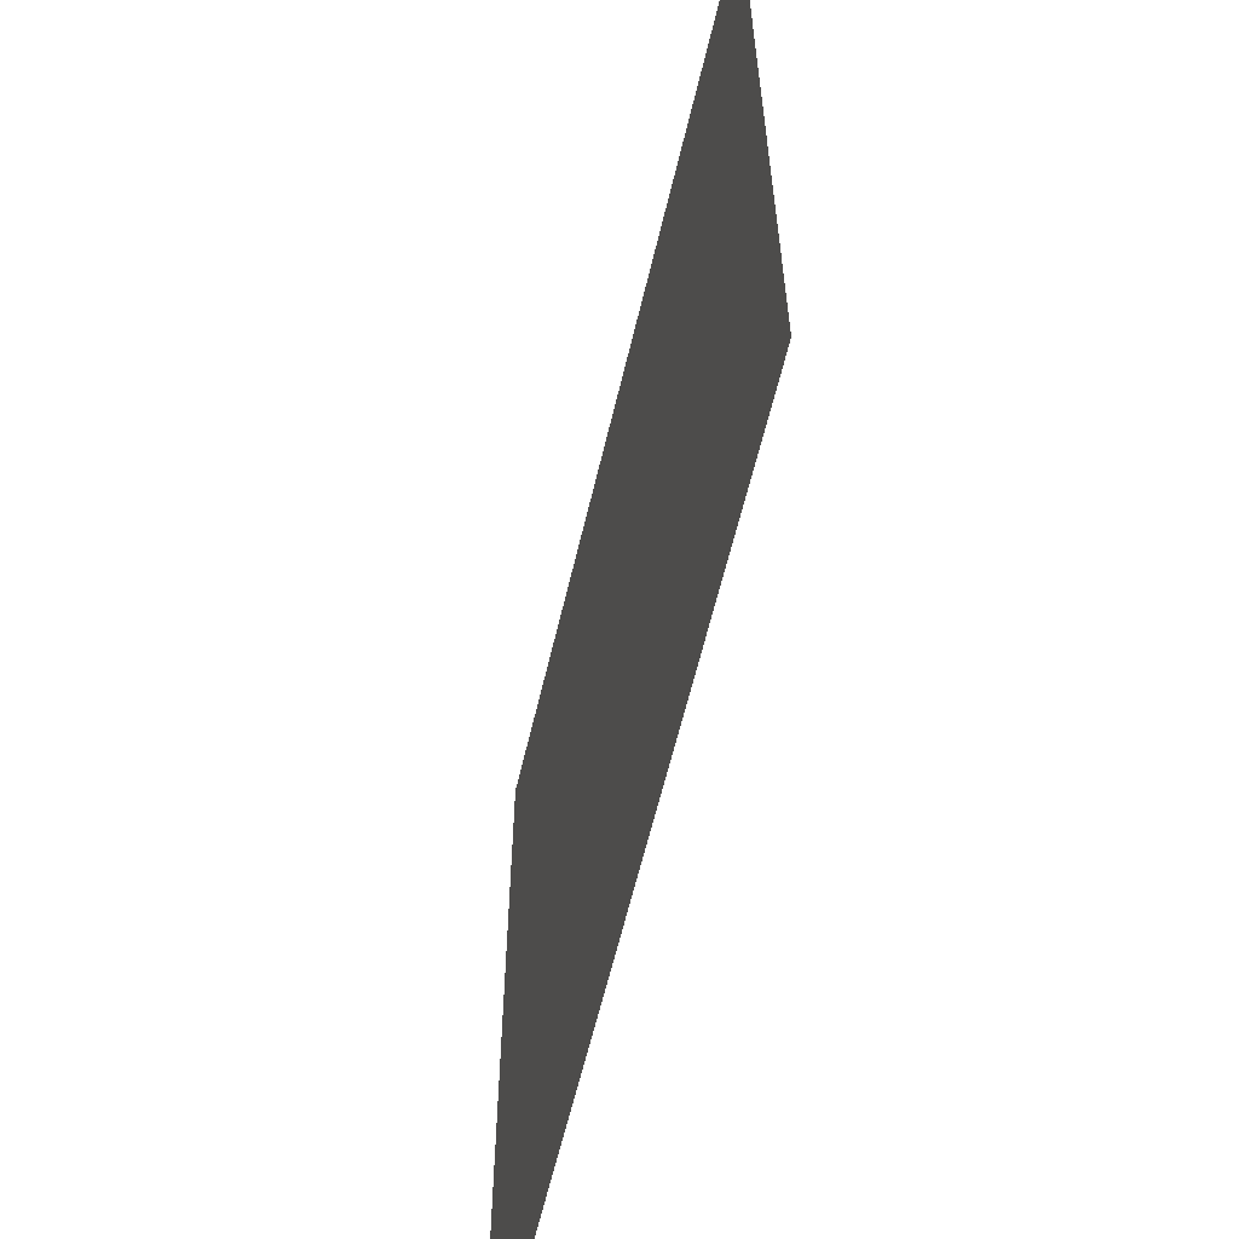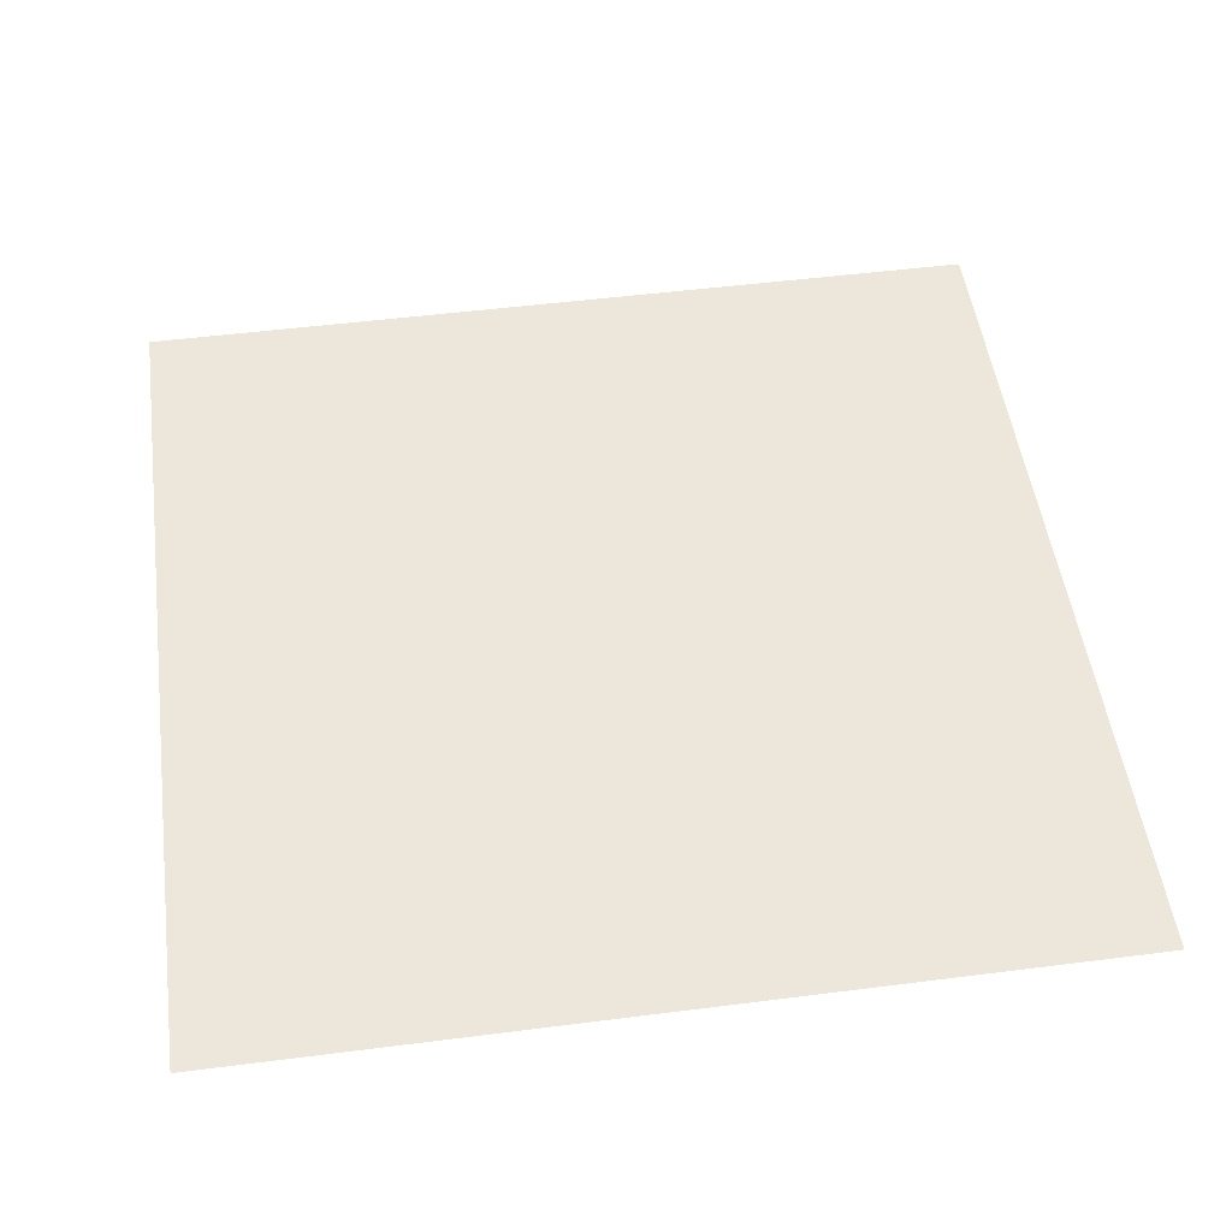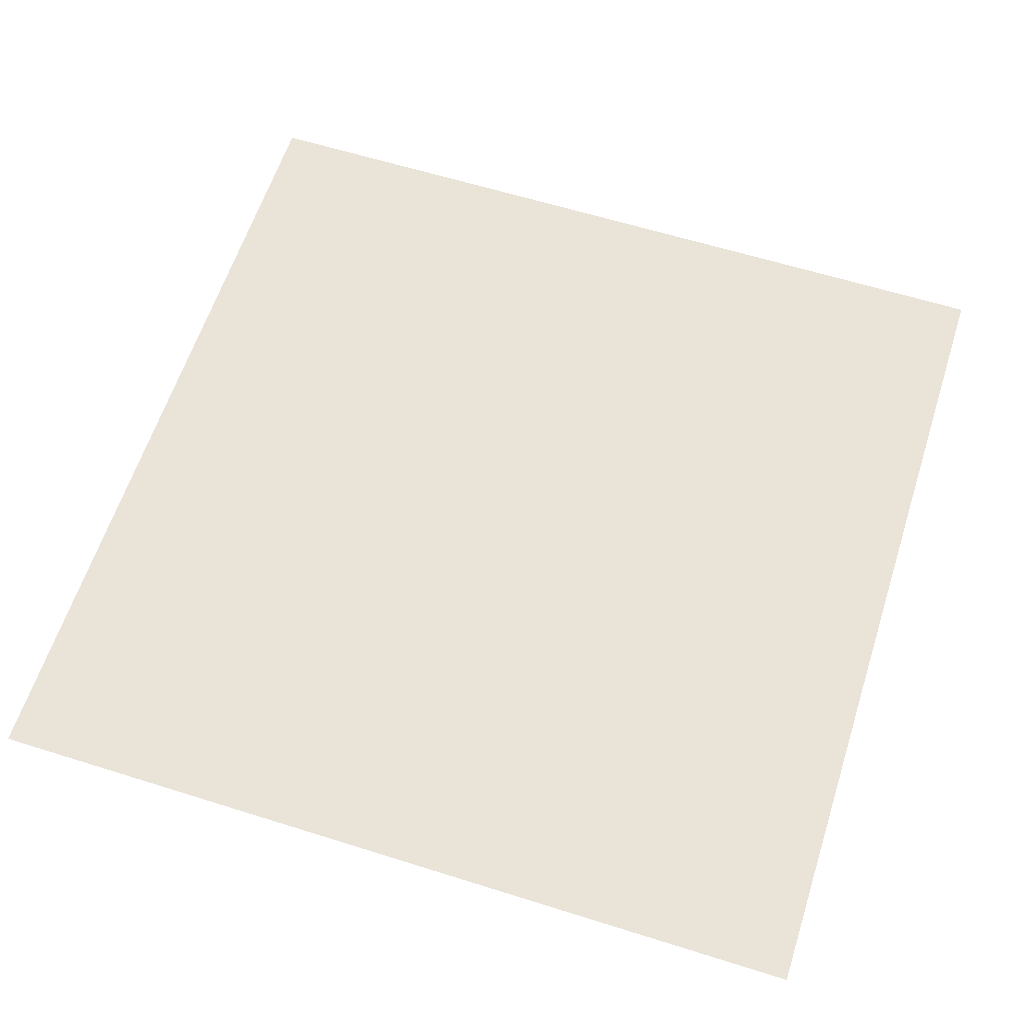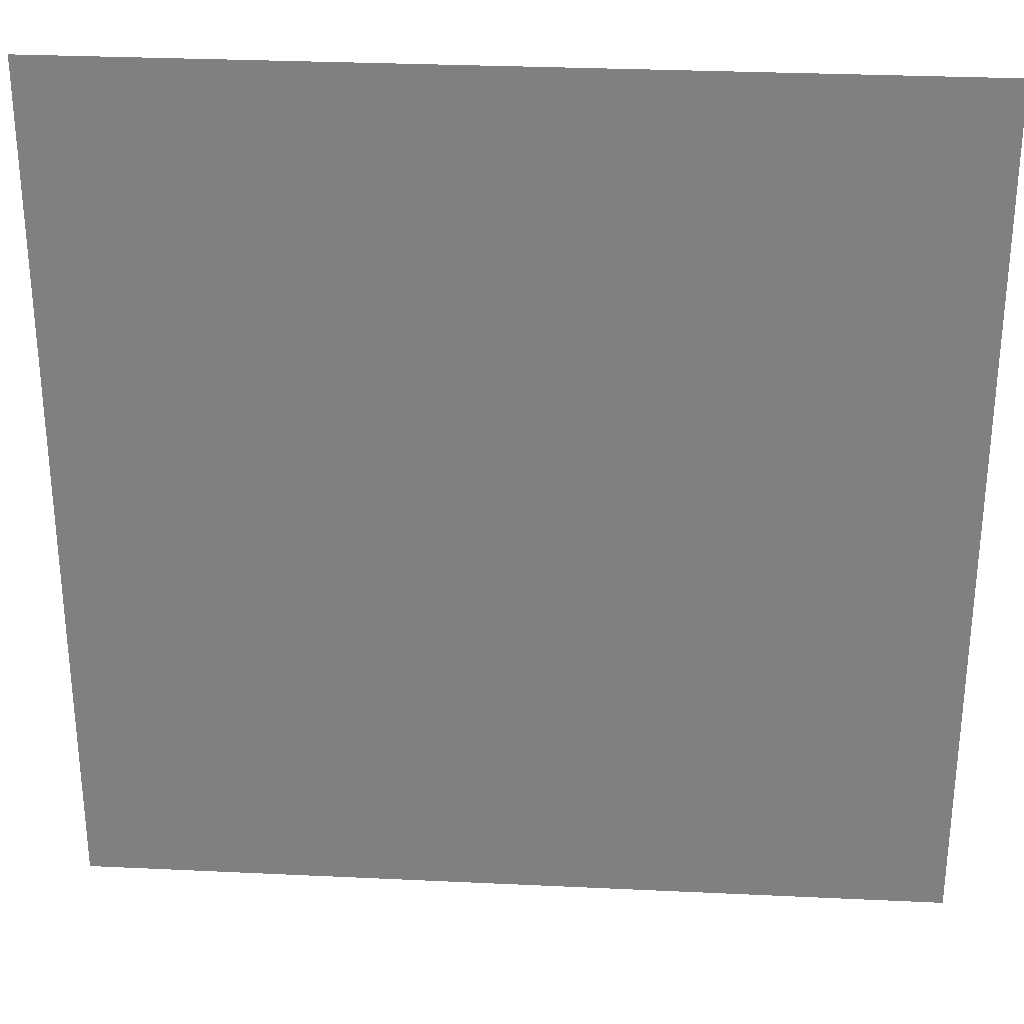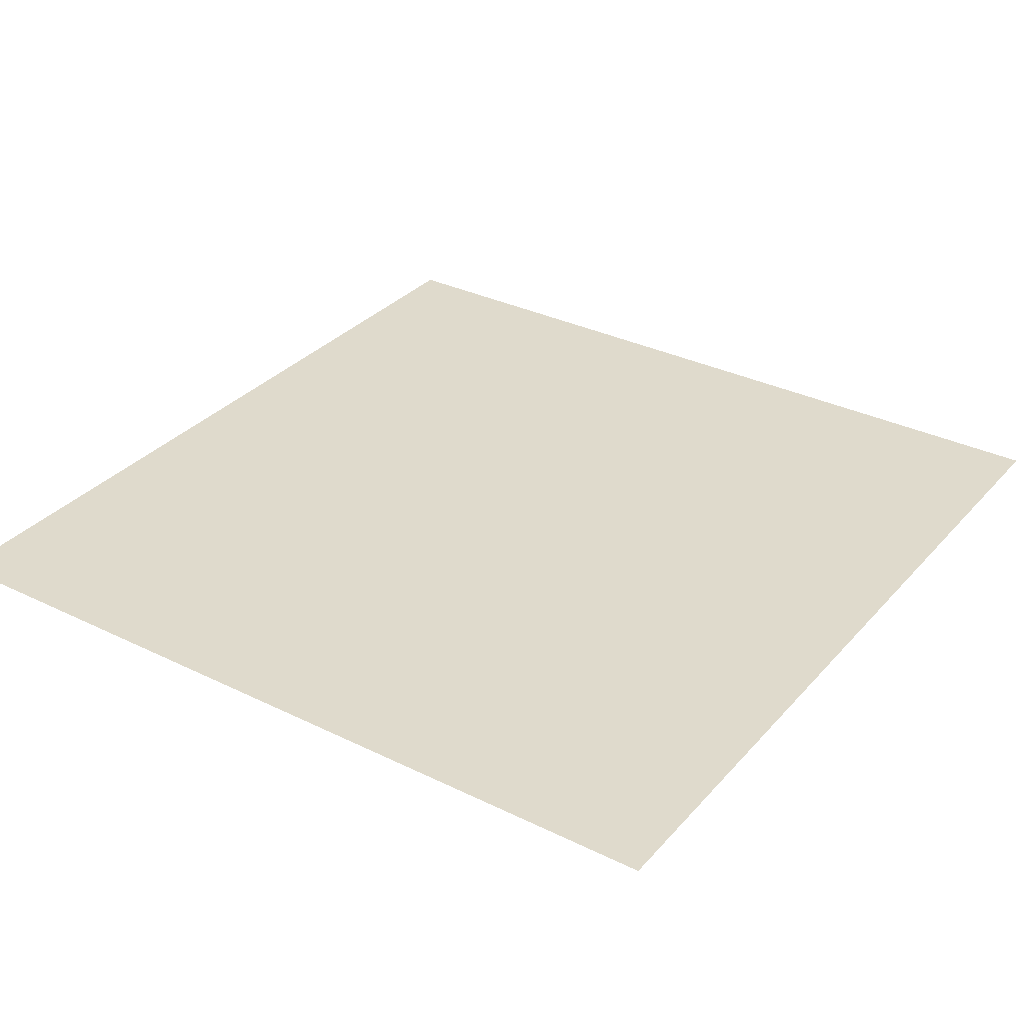
<metadata>
{"format":"obj","ext":"obj","renderer":"f3d","projection":"perspective","resolution":1024,"background":"white","views":[{"elev":-61.5,"azim":76.7,"up":"+Y"},{"elev":50.9,"azim":-97.9,"up":"+Z"},{"elev":61.1,"azim":17.8,"up":"+Z"},{"elev":29.4,"azim":4.0,"up":"+Y"},{"elev":32.5,"azim":-55.7,"up":"+Z"}]}
</metadata>
<code>
v -144 -16 0
v -160 -16 0
v -160 0 0
v -144 0 0
v -160 -16 0
v -176 -16 0
v -176 0 0
v -160 0 0
v -144 -32 0
v -160 -32 0
v -160 -16 0
v -144 -16 0
v -160 -32 0
v -176 -32 0
v -176 -16 0
v -160 -16 0
g 2ScenarioPlataforma_mesh_0361
f 1 2 3 4
f 5 6 7 8
f 9 10 11 12
f 13 14 15 16

</code>
